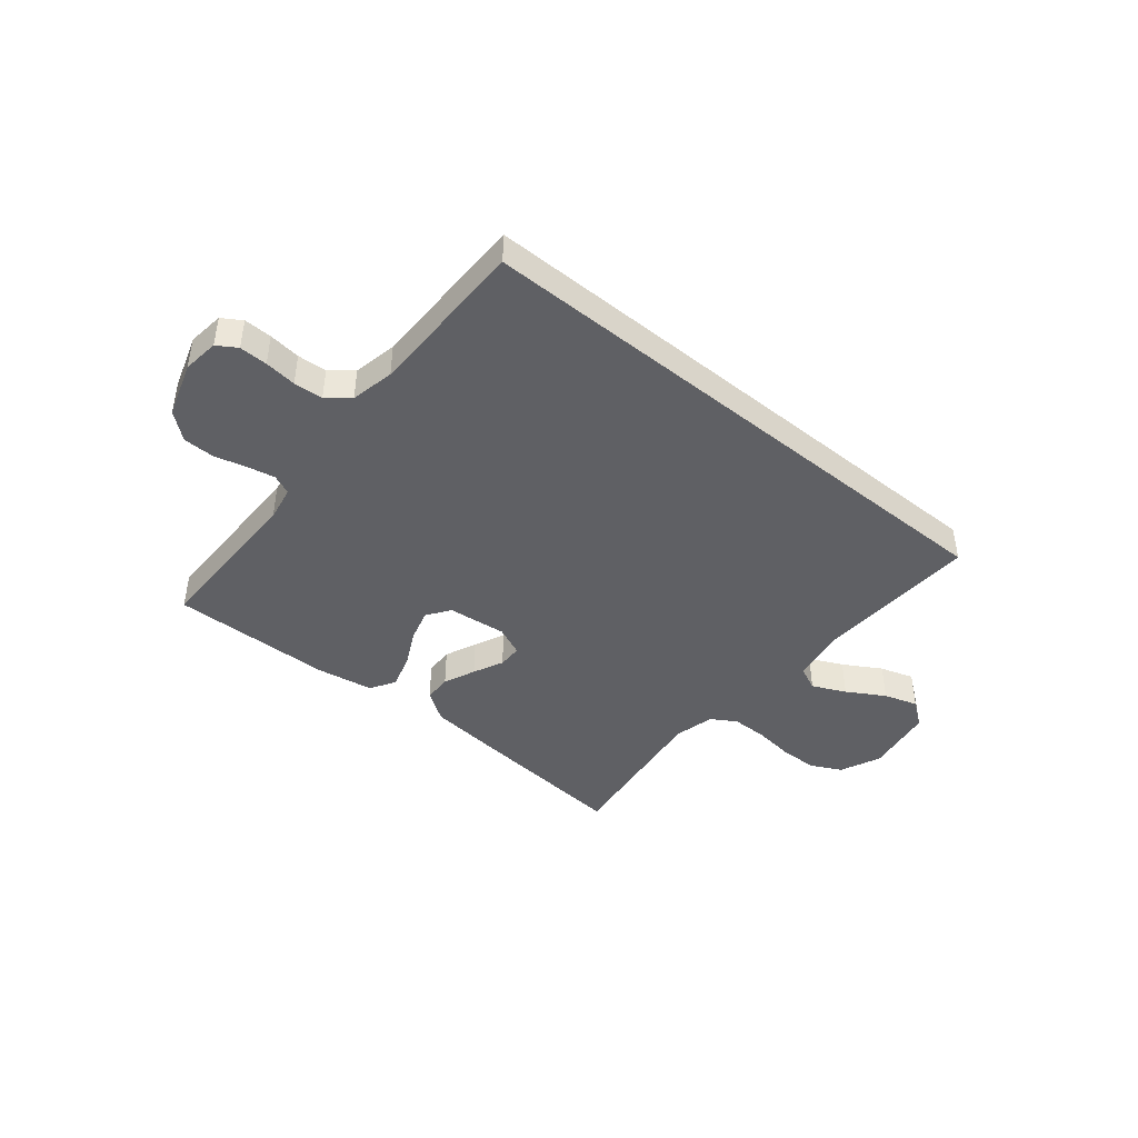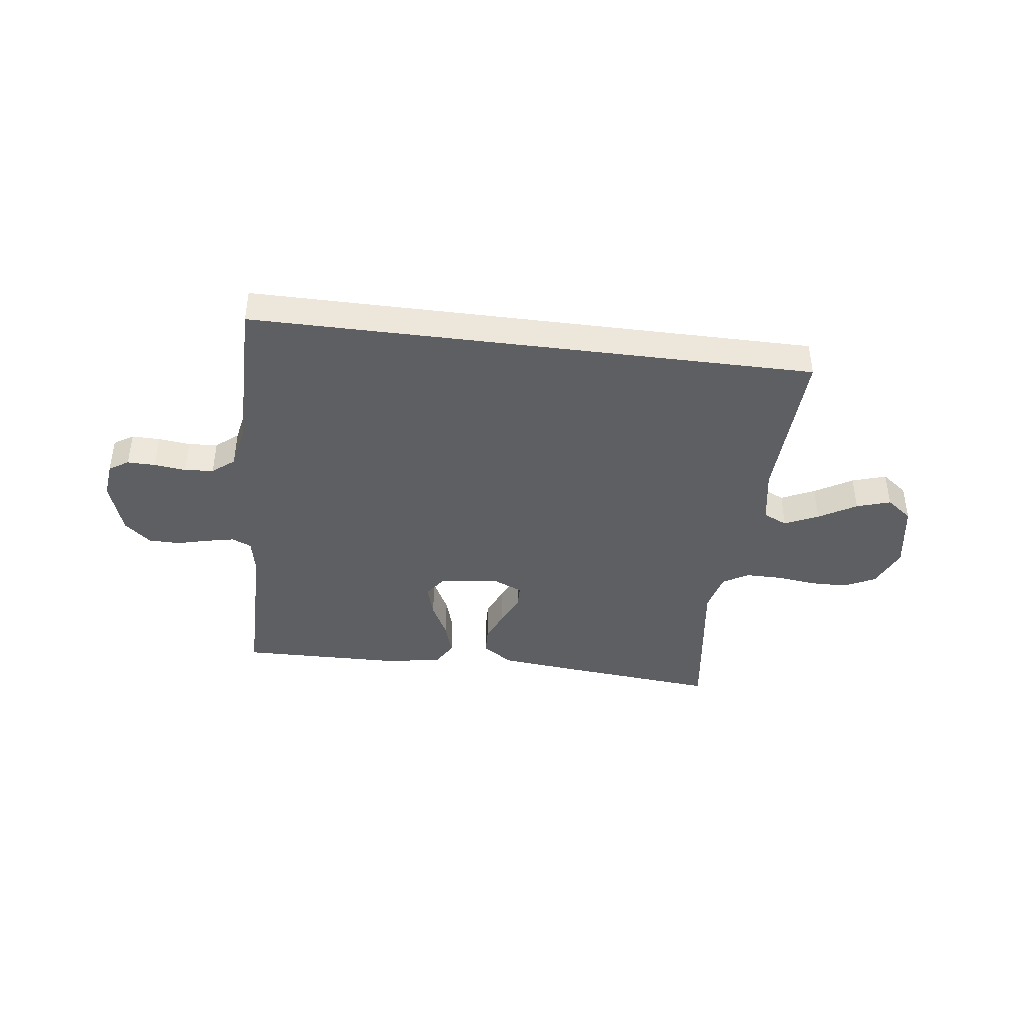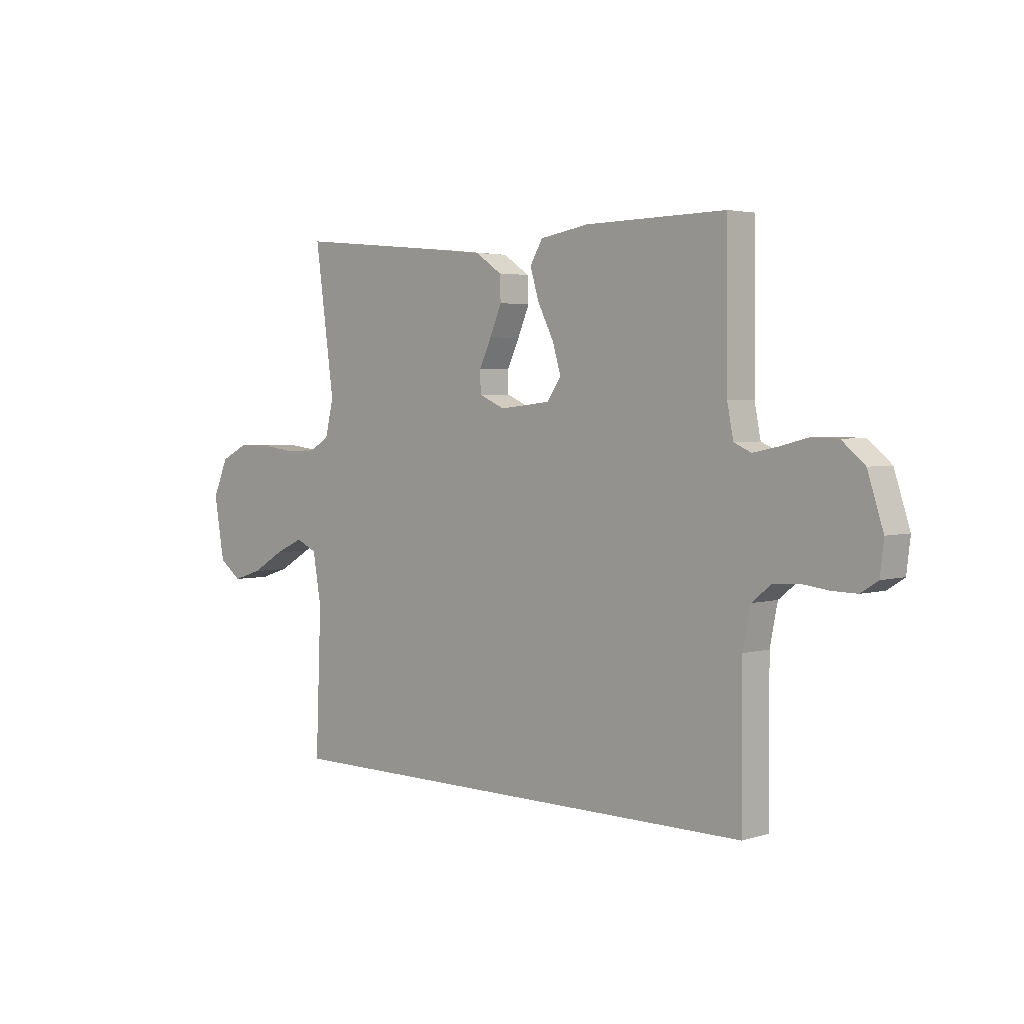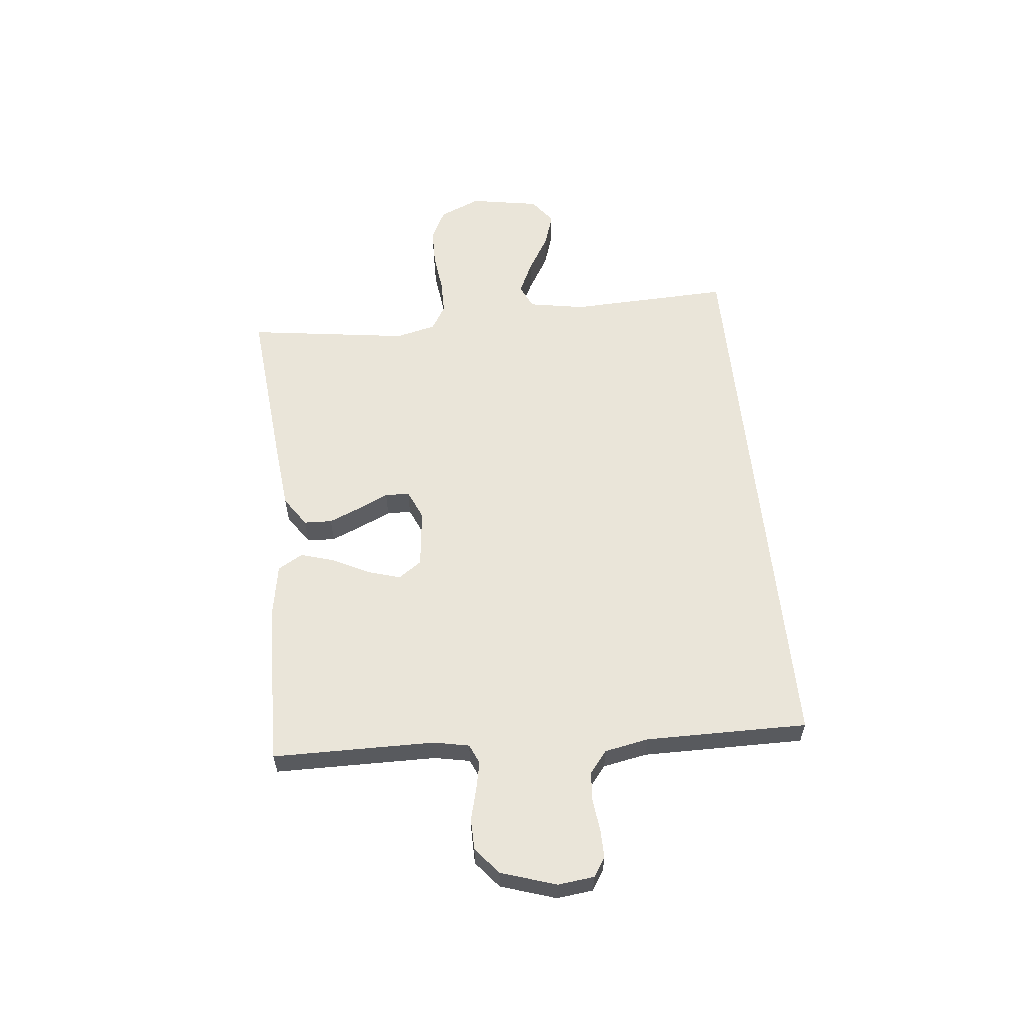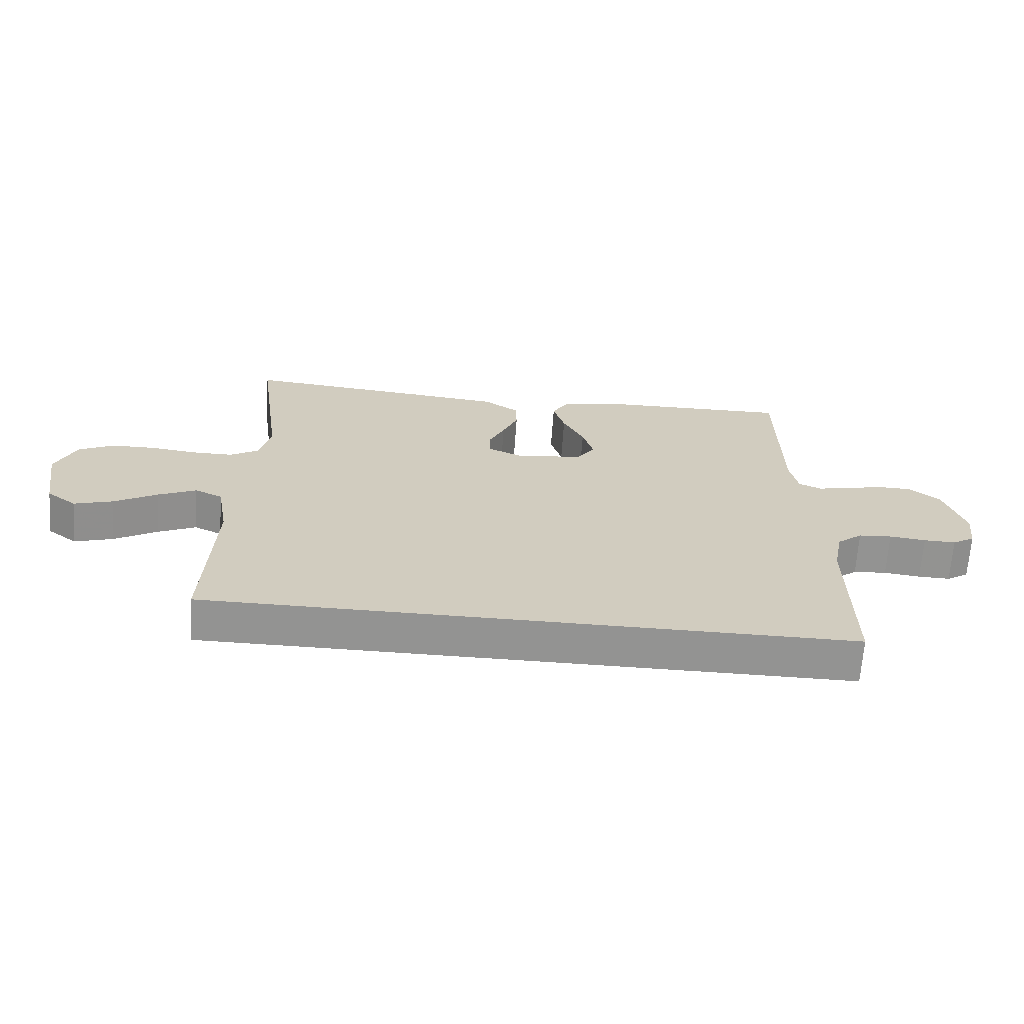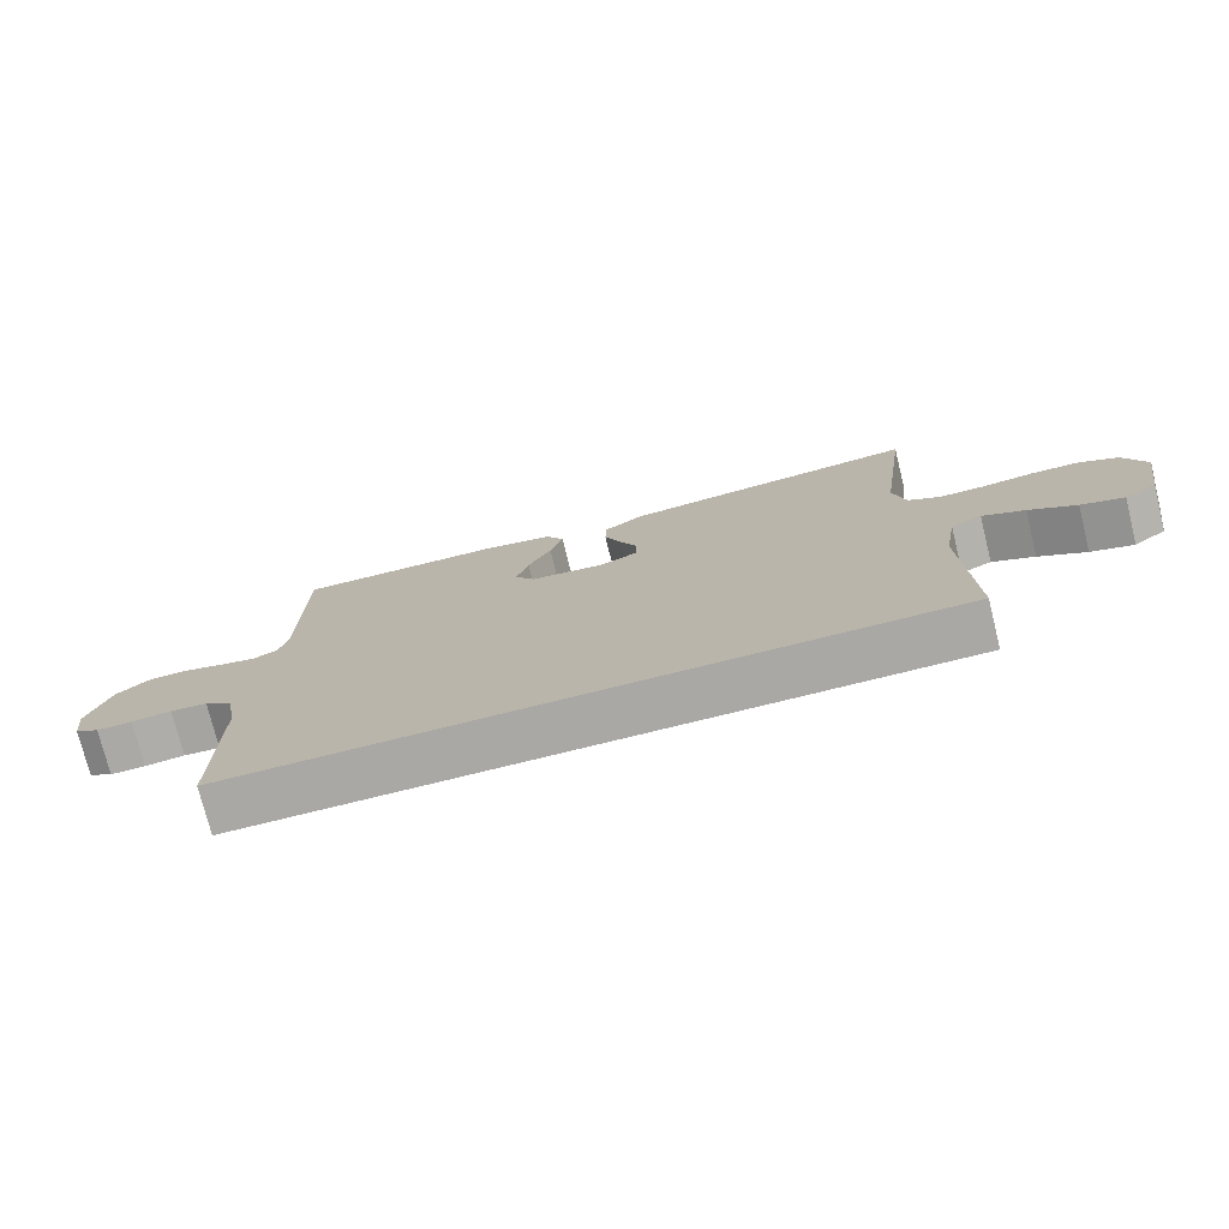
<metadata>
{"format":"obj","ext":"obj","renderer":"f3d","projection":"perspective","resolution":1024,"background":"white","views":[{"elev":-43.5,"azim":140.4,"up":"+Y"},{"elev":-41.3,"azim":172.7,"up":"+Y"},{"elev":3.4,"azim":44.6,"up":"+Z"},{"elev":58.1,"azim":84.2,"up":"+Y"},{"elev":-66.6,"azim":-4.0,"up":"+Z"},{"elev":-75.2,"azim":-166.1,"up":"+Z"}]}
</metadata>
<code>
v 0.5 0.07 0.5
v 0.502 0.07 0.2
v 0.515 0.07 0.134
v 0.552 0.07 0.118
v 0.604 0.07 0.129
v 0.662 0.07 0.144
v 0.72 0.07 0.143
v 0.769 0.07 0.102
v 0.802 0.07 0
v 0.794 0.07 -0.067
v 0.758 0.07 -0.09
v 0.706 0.07 -0.089
v 0.647 0.07 -0.082
v 0.593 0.07 -0.086
v 0.552 0.07 -0.119
v 0.536 0.07 -0.2
v 0.537 0.07 -0.5
v -0.51 0.07 -0.5
v -0.498 0.07 -0.2
v -0.516 0.07 -0.096
v -0.561 0.07 -0.075
v -0.623 0.07 -0.104
v -0.692 0.07 -0.145
v -0.755 0.07 -0.165
v -0.803 0.07 -0.129
v -0.825 0.07 0
v -0.792 0.07 0.076
v -0.734 0.07 0.105
v -0.663 0.07 0.106
v -0.59 0.07 0.097
v -0.524 0.07 0.097
v -0.477 0.07 0.125
v -0.459 0.07 0.2
v -0.5 0.07 0.5
v -0.2 0.07 0.472
v -0.063 0.07 0.458
v -0.007 0.07 0.42
v -0.005 0.07 0.368
v -0.03 0.07 0.309
v -0.056 0.07 0.253
v -0.055 0.07 0.208
v 0 0.07 0.184
v 0.109 0.07 0.196
v 0.139 0.07 0.239
v 0.121 0.07 0.3
v 0.087 0.07 0.367
v 0.068 0.07 0.43
v 0.095 0.07 0.476
v 0.2 0.07 0.494
v 0.5 0 0.5
v 0.502 0 0.2
v 0.515 0 0.134
v 0.552 0 0.118
v 0.604 0 0.129
v 0.662 0 0.144
v 0.72 0 0.143
v 0.769 0 0.102
v 0.802 0 0
v 0.794 0 -0.067
v 0.758 0 -0.09
v 0.706 0 -0.089
v 0.647 0 -0.082
v 0.593 0 -0.086
v 0.552 0 -0.119
v 0.536 0 -0.2
v 0.537 0 -0.5
v -0.51 0 -0.5
v -0.498 0 -0.2
v -0.516 0 -0.096
v -0.561 0 -0.075
v -0.623 0 -0.104
v -0.692 0 -0.145
v -0.755 0 -0.165
v -0.803 0 -0.129
v -0.825 0 0
v -0.792 0 0.076
v -0.734 0 0.105
v -0.663 0 0.106
v -0.59 0 0.097
v -0.524 0 0.097
v -0.477 0 0.125
v -0.459 0 0.2
v -0.5 0 0.5
v -0.2 0 0.472
v -0.063 0 0.458
v -0.007 0 0.42
v -0.005 0 0.368
v -0.03 0 0.309
v -0.056 0 0.253
v -0.055 0 0.208
v 0 0 0.184
v 0.109 0 0.196
v 0.139 0 0.239
v 0.121 0 0.3
v 0.087 0 0.367
v 0.068 0 0.43
v 0.095 0 0.476
v 0.2 0 0.494
f 48 49 1 2
f 45 46 47 48
f 44 45 48 2
f 43 44 2 3
f 42 43 3 4
f 37 38 39 40
f 35 36 37 40
f 33 34 35 40
f 32 33 40 41
f 31 32 41 42
f 27 28 29 30
f 27 30 31
f 26 27 31
f 22 23 24 25
f 21 22 25 26
f 16 17 18 19
f 15 16 19 20
f 14 15 20 21
f 10 11 12 13
f 5 6 7 8
f 4 5 8 9
f 21 26 31 42
f 13 14 21 42
f 10 13 42
f 4 9 10 42
f 51 50 98 97
f 97 96 95 94
f 51 97 94 93
f 52 51 93 92
f 53 52 92 91
f 89 88 87 86
f 89 86 85 84
f 89 84 83 82
f 90 89 82 81
f 91 90 81 80
f 79 78 77 76
f 80 79 76
f 80 76 75
f 74 73 72 71
f 75 74 71 70
f 68 67 66 65
f 69 68 65 64
f 70 69 64 63
f 62 61 60 59
f 57 56 55 54
f 58 57 54 53
f 91 80 75 70
f 91 70 63 62
f 91 62 59
f 91 59 58 53
f 1 50 51 2
f 2 51 52 3
f 3 52 53 4
f 4 53 54 5
f 5 54 55 6
f 6 55 56 7
f 7 56 57 8
f 8 57 58 9
f 9 58 59 10
f 10 59 60 11
f 11 60 61 12
f 12 61 62 13
f 13 62 63 14
f 14 63 64 15
f 15 64 65 16
f 16 65 66 17
f 17 66 67 18
f 18 67 68 19
f 19 68 69 20
f 20 69 70 21
f 21 70 71 22
f 22 71 72 23
f 23 72 73 24
f 24 73 74 25
f 25 74 75 26
f 26 75 76 27
f 27 76 77 28
f 28 77 78 29
f 29 78 79 30
f 30 79 80 31
f 31 80 81 32
f 32 81 82 33
f 33 82 83 34
f 34 83 84 35
f 35 84 85 36
f 36 85 86 37
f 37 86 87 38
f 38 87 88 39
f 39 88 89 40
f 40 89 90 41
f 41 90 91 42
f 42 91 92 43
f 43 92 93 44
f 44 93 94 45
f 45 94 95 46
f 46 95 96 47
f 47 96 97 48
f 48 97 98 49
f 49 98 50 1

</code>
